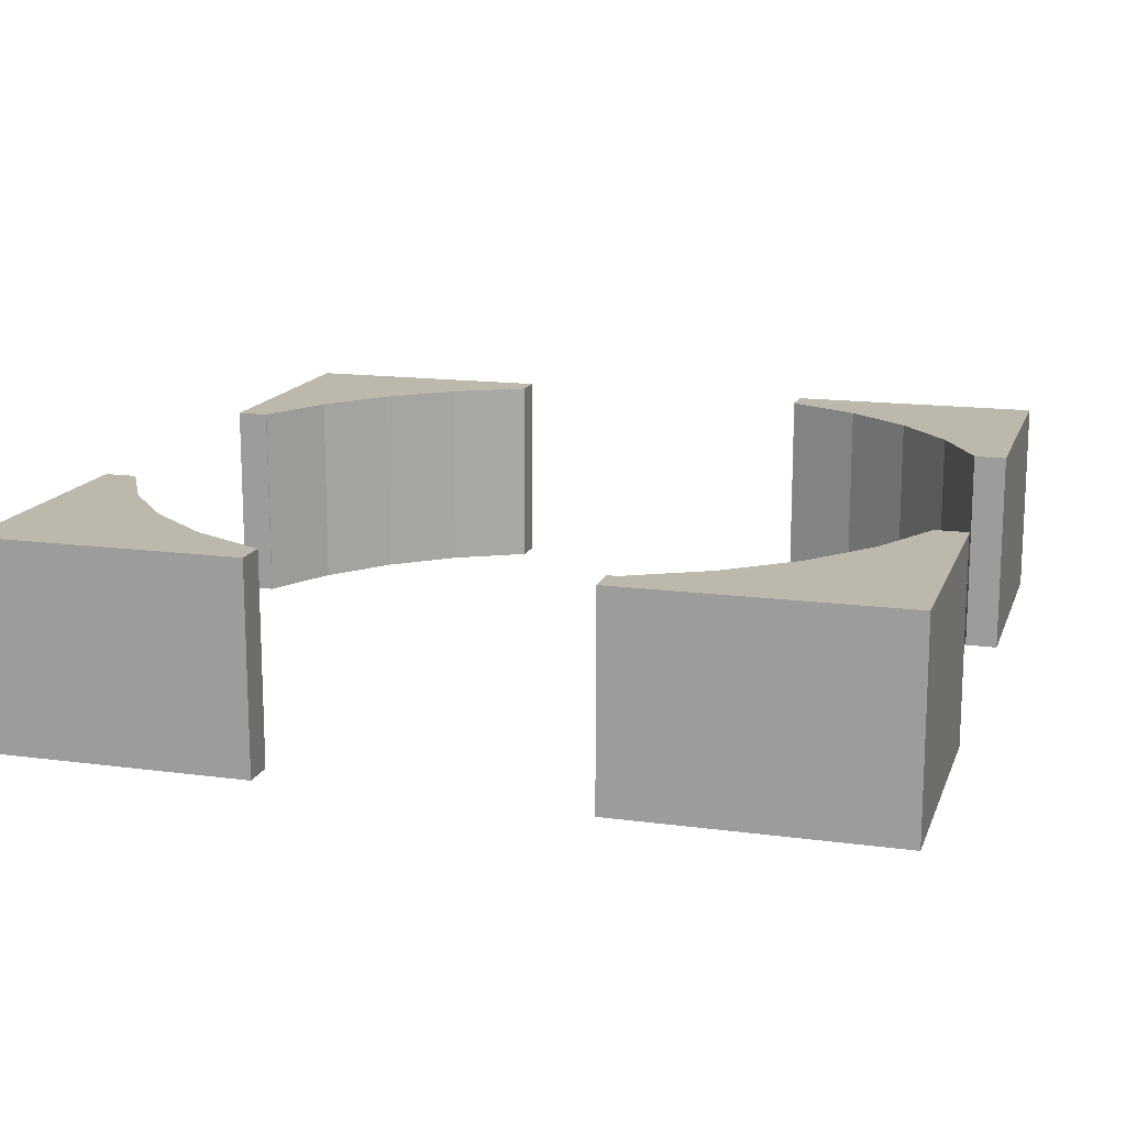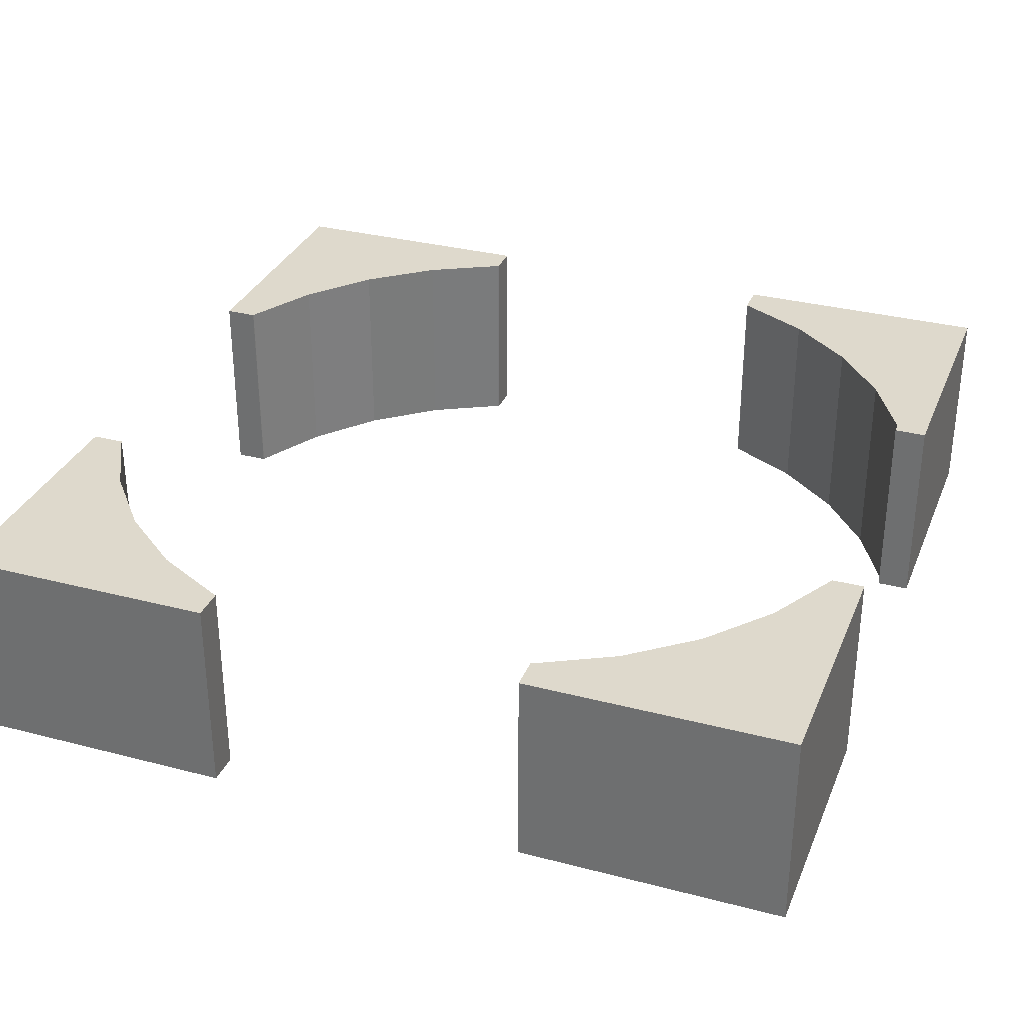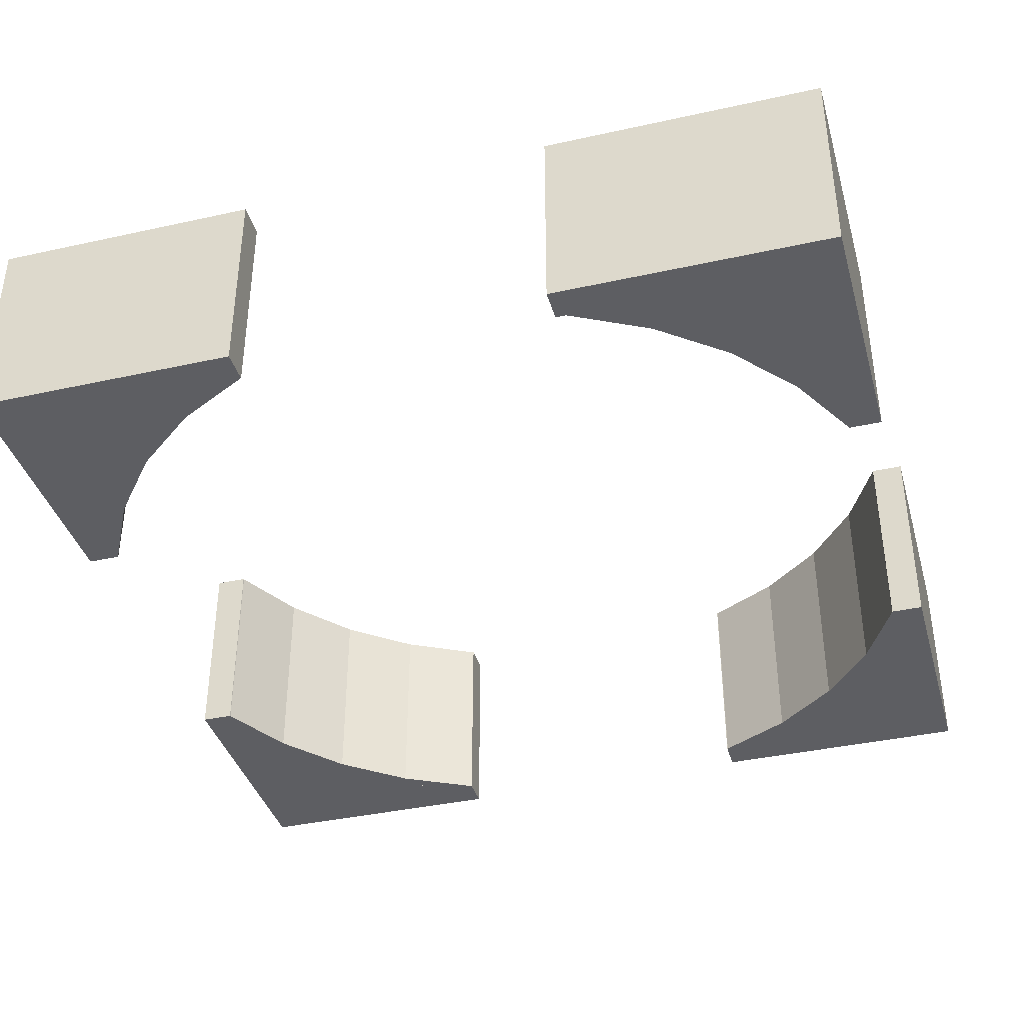
<metadata>
{"format":"obj","ext":"obj","renderer":"f3d","projection":"perspective","resolution":1024,"background":"white","views":[{"elev":14.9,"azim":-163.8,"up":"+Y"},{"elev":32.1,"azim":110.1,"up":"+Y"},{"elev":-38.5,"azim":-164.4,"up":"+Y"}]}
</metadata>
<code>
g pb_Mesh-4693696
v -10.5 -2.5 10.5
v -10.5 -2.5 4
v -10.5 2.5 4
v -10.5 2.5 10.5
v -10.5 1.704 -9.466
v -10.5 -2.5 -9.466
v -10.5 -2.5 -10.5
v -10.5 2.5 -10.5
v -10.5 2.5 -9.466
v -10.5 0.3727 -7.734
v -10.5 -2.5 -7.734
v -10.5 2.5 -7.734
v -10.5 -0.7799 -6.236
v -10.5 -2.5 -6.236
v -10.5 2.5 -6.236
v -10.5 -1.807 -4.901
v -10.5 -2.5 -4.901
v -10.5 2.5 -4.901
v -10.5 -2.5 -4
v -10.5 2.5 -4
v 10.5 2.5 9.466
v 10.5 -1.704 9.466
v 10.5 -2.5 10.5
v 10.5 2.5 10.5
v 10.5 -2.5 9.466
v 10.5 2.5 7.735
v 10.5 -0.3727 7.735
v 10.5 -2.5 7.735
v 10.5 2.5 6.236
v 10.5 0.7799 6.236
v 10.5 -2.5 6.236
v 10.5 2.5 4.901
v 10.5 1.807 4.901
v 10.5 -2.5 4.901
v 10.5 2.5 4
v 10.5 -2.5 4
v 10.5 2.5 -10.5
v 10.5 -2.5 -4
v 10.5 2.5 -4
v 10.5 -2.5 -10.5
v -9.466 1.704 10.5
v -9.466 -2.5 10.5
v -10.5 -2.5 10.5
v -10.5 2.5 10.5
v -9.466 2.5 10.5
v -7.735 0.3727 10.5
v -7.734 -2.5 10.5
v -7.735 2.5 10.5
v -6.236 -0.7799 10.5
v -6.236 -2.5 10.5
v -6.236 2.5 10.5
v -4.901 -1.807 10.5
v -4.901 -2.5 10.5
v -4.901 2.5 10.5
v -4 -2.5 10.5
v -4 2.5 10.5
v 10.5 -2.5 10.5
v 4 -2.5 10.5
v 4 2.5 10.5
v 10.5 2.5 10.5
v 9.466 2.5 -10.5
v 9.466 -1.704 -10.5
v 10.5 -2.5 -10.5
v 10.5 2.5 -10.5
v 9.466 -2.5 -10.5
v 7.734 2.5 -10.5
v 7.734 -0.3727 -10.5
v 7.734 -2.5 -10.5
v 6.236 2.5 -10.5
v 6.236 0.7799 -10.5
v 6.236 -2.5 -10.5
v 4.901 2.5 -10.5
v 4.901 1.807 -10.5
v 4.901 -2.5 -10.5
v 4 2.5 -10.5
v 4 -2.5 -10.5
v -10.5 2.5 -10.5
v -4 -2.5 -10.5
v -4 2.5 -10.5
v -10.5 -2.5 -10.5
v -10.06 2.5 4.437
v -10.5 2.5 4
v -10.11 2.5 4
v -9.466 2.5 10.5
v -10.5 2.5 10.5
v -10.5 2.5 4
v -10.06 2.5 4.437
v -9.361 2.5 5.139
v -9.706 2.5 4
v -7.734 2.5 10.5
v -8.804 2.5 5.696
v -9.701 2.5 4.018
v -6.236 2.5 10.5
v -4.901 2.5 10.5
v -8.73 2.5 5.833
v -5.477 2.5 9.023
v -4 2.5 10.24
v -4 2.5 10.5
v -7.425 2.5 7.425
v -5.696 2.5 8.804
v -4 2.5 9.71
v -4 2.5 10.24
v -5.833 2.5 8.73
v -4.018 2.5 9.701
v -4 2.5 9.706
v -4 2.5 9.71
v 9.559 2.5 9.559
v 10.5 2.5 9.466
v 10.5 2.5 10.5
v 4 2.5 10.5
v 4 2.5 10.11
v 8.378 2.5 8.378
v 10.5 2.5 7.735
v 4 2.5 9.706
v 7.721 2.5 7.721
v 10.5 2.5 6.236
v 4.018 2.5 9.701
v 7.425 2.5 7.425
v 10.5 2.5 4.901
v 5.833 2.5 8.73
v 10.24 2.5 4
v 10.5 2.5 4
v 8.73 2.5 5.833
v 9.71 2.5 4
v 10.24 2.5 4
v 9.701 2.5 4.018
v 9.706 2.5 4
v 9.71 2.5 4
v 10.06 2.5 -4.437
v 9.466 2.5 -10.5
v 10.5 2.5 -10.5
v 10.5 2.5 -4
v 10.11 2.5 -4
v 10.06 2.5 -4.437
v 10.5 2.5 -4
v 9.361 2.5 -5.139
v 7.734 2.5 -10.5
v 9.706 2.5 -4
v 8.804 2.5 -5.696
v 6.236 2.5 -10.5
v 9.701 2.5 -4.018
v 8.73 2.5 -5.833
v 4.901 2.5 -10.5
v 7.425 2.5 -7.425
v 5.477 2.5 -9.023
v 4 2.5 -10.5
v 4 2.5 -10.24
v 5.833 2.5 -8.73
v 5.696 2.5 -8.804
v 4 2.5 -9.71
v 4 2.5 -9.706
v 4.018 2.5 -9.701
v -9.559 2.5 -9.559
v -10.5 2.5 -10.5
v -4 2.5 -10.5
v -4 2.5 -10.11
v -10.5 2.5 -9.466
v -8.378 2.5 -8.378
v -4 2.5 -9.706
v -10.5 2.5 -7.734
v -7.721 2.5 -7.721
v -4.018 2.5 -9.701
v -10.5 2.5 -6.236
v -7.425 2.5 -7.425
v -5.833 2.5 -8.73
v -10.5 2.5 -4.901
v -10.24 2.5 -4
v -10.5 2.5 -4
v -9.71 2.5 -4
v -8.73 2.5 -5.833
v -9.706 2.5 -4
v -9.701 2.5 -4.018
v 4 2.5 -9.706
v 4 2.5 -9.706
v 4.018 2.5 -9.701
v -9.466 -2.5 10.5
v -10.06 -2.5 4.437
v -10.5 -2.5 4
v -10.5 -2.5 10.5
v -10.06 -2.5 4.437
v -10.11 -2.5 4
v -7.735 -2.5 10.5
v -9.361 -2.5 5.139
v -9.706 -2.5 4
v -6.236 -2.5 10.5
v -8.804 -2.5 5.696
v -9.701 -2.5 4.018
v -8.73 -2.5 5.833
v -4.901 -2.5 10.5
v -7.425 -2.5 7.425
v -4 -2.5 10.5
v -5.477 -2.5 9.023
v -4 -2.5 10.24
v -5.833 -2.5 8.73
v -5.696 -2.5 8.804
v -4 -2.5 9.71
v -4.018 -2.5 9.701
v -4 -2.5 9.706
v 10.5 -2.5 10.5
v 9.559 -2.5 9.559
v 4 -2.5 10.11
v 4 -2.5 10.5
v 10.5 -2.5 9.466
v 8.378 -2.5 8.378
v 4 -2.5 9.706
v 10.5 -2.5 7.735
v 4.018 -2.5 9.701
v 7.721 -2.5 7.721
v 10.5 -2.5 6.236
v 5.833 -2.5 8.73
v 7.425 -2.5 7.425
v 10.5 -2.5 4.901
v 7.425 -2.5 7.425
v 7.425 -2.5 7.425
v 7.425 -2.5 7.425
v 10.5 -2.5 4
v 10.24 -2.5 4
v 8.73 -2.5 5.833
v 9.71 -2.5 4
v 9.701 -2.5 4.018
v 9.706 -2.5 4
v 10.11 -2.5 -4
v 10.5 -2.5 -4
v 10.06 -2.5 -4.437
v 10.5 -2.5 -10.5
v 9.466 -2.5 -10.5
v 9.706 -2.5 -4
v 9.361 -2.5 -5.139
v 7.734 -2.5 -10.5
v 9.701 -2.5 -4.018
v 8.804 -2.5 -5.696
v 6.236 -2.5 -10.5
v 8.73 -2.5 -5.833
v 4.901 -2.5 -10.5
v 5.477 -2.5 -9.023
v 4 -2.5 -10.5
v 4 -2.5 -10.24
v 7.425 -2.5 -7.425
v 5.696 -2.5 -8.804
v 4 -2.5 -9.71
v 5.833 -2.5 -8.73
v 4.018 -2.5 -9.701
v 4 -2.5 -9.706
v -9.559 -2.5 -9.559
v -10.5 -2.5 -10.5
v -10.5 -2.5 -9.466
v -4 -2.5 -10.11
v -4 -2.5 -10.5
v -8.378 -2.5 -8.378
v -10.5 -2.5 -7.734
v -4 -2.5 -9.706
v -7.721 -2.5 -7.721
v -10.5 -2.5 -6.236
v -4.018 -2.5 -9.701
v -7.425 -2.5 -7.425
v -10.5 -2.5 -4.901
v -5.833 -2.5 -8.73
v -10.24 -2.5 -4
v -10.5 -2.5 -4
v -8.73 -2.5 -5.834
v -9.71 -2.5 -4
v -9.701 -2.5 -4.018
v -9.706 -2.5 -4
v -10.11 -2.197 4
v -10.5 -2.5 4
v -10.11 -2.5 4
v -10.11 2.5 4
v -10.5 2.5 4
v -9.706 -1.889 4
v -9.706 -2.5 4
v -9.706 2.5 4
v 10.5 2.5 4
v 10.24 2.296 4
v 10.24 -2.5 4
v 10.5 -2.5 4
v 10.24 2.5 4
v 9.71 1.893 4
v 9.71 -2.5 4
v 9.71 2.5 4
v 9.706 1.889 4
v 9.706 -2.5 4
v 9.706 2.5 4
v -3.75 -2.197 -10.11
v -3.75 -2.5 -10.5
v -3.75 -2.5 -10.11
v -3.75 2.5 -10.11
v -3.75 2.5 -10.5
v -3.75 -1.889 -9.706
v -3.75 -2.5 -9.706
v -3.75 2.5 -9.706
v 10.11 -2.197 -4
v 10.5 -2.5 -4
v 10.11 -2.5 -4
v 10.11 2.5 -4
v 10.5 2.5 -4
v 9.706 -1.889 -4
v 9.706 -2.5 -4
v 9.706 2.5 -4
v 4 2.5 -10.5
v 4 2.296 -10.24
v 4 -2.5 -10.24
v 4 -2.5 -10.5
v 4 2.5 -10.24
v 4 1.893 -9.71
v 4 -2.5 -9.71
v 4 2.5 -9.71
v 4 1.889 -9.706
v 4 -2.5 -9.706
v 4 2.5 -9.706
v 9.706 -2.5 -4
v 9.701 -2.5 -4.018
v 9.706 -2.454 -4
v 9.706 -2.454 -4
v 9.701 -2.5 -4.018
v 9.701 2.5 -4.018
v 9.706 -2.454 -4
v 9.701 2.5 -4.018
v 9.706 2.5 -4
v 8.73 -2.5 -5.833
v 9.701 2.5 -4.018
v 9.701 -2.5 -4.018
v 8.73 2.5 -5.833
v 7.425 -2.5 -7.425
v 8.73 2.5 -5.833
v 8.73 -2.5 -5.833
v 7.425 2.5 -7.425
v 5.833 -2.5 -8.73
v 7.425 2.5 -7.425
v 7.425 -2.5 -7.425
v 5.833 2.5 -8.73
v 4.018 -2.5 -9.701
v 5.833 2.5 -8.73
v 5.833 -2.5 -8.73
v 4.018 2.5 -9.701
v 4 2.454 -9.706
v 4.018 2.5 -9.701
v 4.018 -2.5 -9.701
v 4 2.454 -9.706
v 4.018 -2.5 -9.701
v 4 -2.5 -9.706
v 4 2.5 -9.706
v 4.018 2.5 -9.701
v 4 2.454 -9.706
v -10.5 2.5 -4
v -10.24 2.296 -4
v -10.24 -2.5 -4
v -10.5 -2.5 -4
v -10.24 2.5 -4
v -9.71 1.893 -4
v -9.71 -2.5 -4
v -9.71 2.5 -4
v -9.706 1.889 -4
v -9.706 -2.5 -4
v -9.706 2.5 -4
v -4 -2.5 -9.706
v -4.018 -2.5 -9.701
v -4 -2.454 -9.706
v -4 -2.454 -9.706
v -4.018 -2.5 -9.701
v -4.018 2.5 -9.701
v -4 -2.454 -9.706
v -4.018 2.5 -9.701
v -4 2.5 -9.706
v -5.833 -2.5 -8.73
v -4.018 2.5 -9.701
v -4.018 -2.5 -9.701
v -5.833 2.5 -8.73
v -7.425 -2.5 -7.425
v -5.833 2.5 -8.73
v -5.833 -2.5 -8.73
v -7.425 2.5 -7.425
v -8.73 -2.5 -5.833
v -7.425 2.5 -7.425
v -7.425 -2.5 -7.425
v -8.73 2.5 -5.833
v -9.701 -2.5 -4.018
v -8.73 2.5 -5.833
v -8.73 -2.5 -5.833
v -9.701 2.5 -4.018
v -9.706 -2.5 -4
v -9.706 2.454 -4
v -9.701 2.5 -4.018
v -9.706 -2.5 -4
v -9.701 2.5 -4.018
v -9.701 -2.5 -4.018
v -9.706 2.454 -4
v -9.706 2.5 -4
v -9.701 2.5 -4.018
v 4 -2.197 10.11
v 4 -2.5 10.5
v 4 -2.5 10.11
v 4 2.5 10.11
v 4 2.5 10.5
v 4 -1.889 9.706
v 4 -2.5 9.706
v 4 2.5 9.706
v -4 2.5 10.5
v -4 2.296 10.24
v -4 -2.5 10.24
v -4 -2.5 10.5
v -4 2.5 10.24
v -4 1.893 9.71
v -4 -2.5 9.71
v -4 2.5 9.71
v -4 1.889 9.706
v -4 -2.5 9.706
v -4 2.5 9.706
v -9.706 -2.5 4
v -9.701 -2.5 4.018
v -9.706 -2.454 4
v -9.701 2.5 4.018
v -9.706 2.5 4
v -8.73 -2.5 5.833
v -9.701 2.5 4.018
v -9.701 -2.5 4.018
v -8.73 2.5 5.833
v -7.425 -2.5 7.425
v -8.73 2.5 5.833
v -8.73 -2.5 5.833
v -7.425 2.5 7.425
v -5.833 -2.5 8.73
v -7.425 2.5 7.425
v -7.425 -2.5 7.425
v -5.833 2.5 8.73
v -4.018 -2.5 9.701
v -5.833 2.5 8.73
v -5.833 -2.5 8.73
v -4.018 2.5 9.701
v -4 -2.5 9.706
v -4 2.454 9.706
v -4.018 2.5 9.701
v -4 -2.5 9.706
v -4.018 2.5 9.701
v -4.018 -2.5 9.701
v -4 2.454 9.706
v -4 2.5 9.706
v -4.018 2.5 9.701
v 4 -2.5 9.706
v 4.018 -2.5 9.701
v 4 -2.454 9.706
v 4 -2.454 9.706
v 4.018 -2.5 9.701
v 4.018 2.5 9.701
v 4 -2.454 9.706
v 4.018 2.5 9.701
v 4 2.5 9.706
v 5.833 -2.5 8.73
v 4.018 2.5 9.701
v 4.018 -2.5 9.701
v 5.833 2.5 8.73
v 7.425 -2.5 7.425
v 5.833 2.5 8.73
v 5.833 -2.5 8.73
v 7.425 2.5 7.425
v 8.73 -2.5 5.833
v 7.425 2.5 7.425
v 7.425 -2.5 7.425
v 8.73 2.5 5.833
v 9.701 -2.5 4.018
v 8.73 2.5 5.833
v 8.73 -2.5 5.833
v 9.701 2.5 4.018
v 9.706 -2.5 4
v 9.706 2.454 4
v 9.701 2.5 4.018
v 9.701 -2.5 4.018
v 9.706 2.5 4
v -3.75 -2.5 -10.11
v -3.75 -2.5 -9.706
v -3.75 2.5 -10.5
v -3.75 -2.5 -10.5
v -3.75 -2.5 -10.5
v -4 -2.5 -9.706
v -4 -1.889 -9.706
v -3.75 -2.5 -9.706
v -3.75 -1.889 -9.706
v -4 2.5 -10.11
v -4 2.5 -10.5
v -3.75 2.5 -10.11
v -3.75 2.5 -10.5
v -4 2.5 -9.706
v -3.75 2.5 -9.706
v -4 2.5 -9.706
v -3.75 2.5 -9.706
g pb_Mesh-4693696_0
f 3 2 1
f 3 1 4
f 7 6 5
f 8 7 5
f 8 5 9
f 11 10 5
f 6 11 5
f 10 12 9
f 5 10 9
f 14 13 10
f 11 14 10
f 13 15 12
f 10 13 12
f 17 16 13
f 14 17 13
f 16 18 15
f 13 16 15
f 17 19 16
f 19 20 18
f 16 19 18
f 23 22 21
f 24 23 21
f 23 25 22
f 27 26 21
f 22 27 21
f 28 27 22
f 25 28 22
f 30 29 26
f 27 30 26
f 31 30 27
f 28 31 27
f 33 32 29
f 30 33 29
f 34 33 30
f 31 34 30
f 33 35 32
f 36 35 33
f 34 36 33
f 39 38 37
f 38 40 37
f 43 42 41
f 44 43 41
f 44 41 45
f 47 46 41
f 42 47 41
f 46 48 45
f 41 46 45
f 50 49 46
f 47 50 46
f 49 51 48
f 46 49 48
f 53 52 49
f 50 53 49
f 52 54 51
f 49 52 51
f 53 55 52
f 55 56 54
f 52 55 54
f 59 58 57
f 59 57 60
f 63 62 61
f 64 63 61
f 63 65 62
f 67 66 61
f 62 67 61
f 68 67 62
f 65 68 62
f 70 69 66
f 67 70 66
f 71 70 67
f 68 71 67
f 73 72 69
f 70 73 69
f 74 73 70
f 71 74 70
f 73 75 72
f 76 75 73
f 74 76 73
f 79 78 77
f 78 80 77
f 83 82 81
f 82 85 84
f 87 86 84
f 83 81 88
f 89 83 88
f 87 84 90
f 88 87 90
f 92 88 91
f 88 90 93
f 91 88 93
f 95 93 94
f 98 97 96
f 96 99 94
f 98 96 94
f 101 100 96
f 102 101 96
f 96 100 103
f 106 105 104
f 109 108 107
f 107 111 110
f 109 107 110
f 113 112 107
f 108 113 107
f 112 114 111
f 107 112 111
f 116 115 112
f 113 116 112
f 112 115 117
f 119 118 115
f 116 119 115
f 115 118 120
f 121 118 118
f 122 121 118
f 119 122 118
f 125 124 123
f 128 127 126
f 131 130 129
f 132 131 129
f 135 134 133
f 137 136 129
f 130 137 129
f 136 138 133
f 134 136 133
f 140 139 136
f 137 140 136
f 136 139 141
f 140 143 142
f 146 145 144
f 143 146 144
f 145 146 147
f 145 149 148
f 145 147 150
f 149 145 150
f 152 150 151
f 155 154 153
f 156 155 153
f 153 154 157
f 156 153 158
f 159 156 158
f 153 157 160
f 158 153 160
f 162 158 161
f 158 160 163
f 161 158 163
f 165 161 164
f 161 163 166
f 164 161 166
f 166 168 167
f 164 166 167
f 170 167 169
f 172 169 171
f 175 174 173
f 178 177 176
f 179 178 176
f 178 181 180
f 183 182 176
f 177 183 176
f 184 183 180
f 181 184 180
f 186 185 182
f 183 186 182
f 186 183 187
f 189 185 188
f 191 189 190
f 192 191 190
f 193 191 192
f 195 192 194
f 193 192 195
f 196 193 195
f 198 196 197
f 201 200 199
f 202 201 199
f 203 199 200
f 205 204 200
f 201 205 200
f 203 200 204
f 206 203 204
f 208 204 207
f 206 204 208
f 209 206 208
f 211 208 210
f 209 208 211
f 212 209 211
f 215 214 213
f 216 212 211
f 217 216 211
f 219 217 218
f 221 219 220
f 224 223 222
f 225 223 224
f 226 225 224
f 224 222 227
f 228 224 227
f 226 224 228
f 229 226 228
f 231 228 230
f 229 228 231
f 232 229 231
f 234 232 233
f 237 236 235
f 234 238 235
f 236 234 235
f 237 235 239
f 240 237 239
f 239 235 241
f 243 240 242
f 246 245 244
f 248 247 244
f 245 248 244
f 246 244 249
f 250 246 249
f 251 249 244
f 247 251 244
f 250 249 252
f 253 250 252
f 252 249 254
f 253 252 255
f 256 253 255
f 255 252 257
f 256 255 258
f 259 256 258
f 261 258 260
f 263 261 262
f 266 265 264
f 268 267 264
f 265 268 264
f 266 264 269
f 270 266 269
f 271 269 264
f 267 271 264
f 274 273 272
f 275 274 272
f 276 272 273
f 278 277 273
f 274 278 273
f 276 273 277
f 279 276 277
f 281 280 277
f 278 281 277
f 279 277 280
f 282 279 280
f 285 284 283
f 287 286 283
f 284 287 283
f 285 283 288
f 289 285 288
f 290 288 283
f 286 290 283
f 293 292 291
f 295 294 291
f 292 295 291
f 293 291 296
f 297 293 296
f 298 296 291
f 294 298 291
f 301 300 299
f 302 301 299
f 303 299 300
f 305 304 300
f 301 305 300
f 303 300 304
f 306 303 304
f 308 307 304
f 305 308 304
f 306 304 307
f 309 306 307
f 312 311 310
f 315 314 313
f 318 317 316
f 321 320 319
f 320 322 319
f 325 324 323
f 324 326 323
f 329 328 327
f 328 330 327
f 333 332 331
f 332 334 331
f 337 336 335
f 340 339 338
f 343 342 341
f 346 345 344
f 347 346 344
f 348 344 345
f 350 349 345
f 346 350 345
f 348 345 349
f 351 348 349
f 353 352 349
f 350 353 349
f 351 349 352
f 354 351 352
f 357 356 355
f 360 359 358
f 363 362 361
f 366 365 364
f 365 367 364
f 370 369 368
f 369 371 368
f 374 373 372
f 373 375 372
f 378 377 376
f 377 379 376
f 382 381 380
f 385 384 383
f 388 387 386
f 391 390 389
f 393 392 389
f 390 393 389
f 391 389 394
f 395 391 394
f 396 394 389
f 392 396 389
f 399 398 397
f 400 399 397
f 401 397 398
f 403 402 398
f 399 403 398
f 401 398 402
f 404 401 402
f 406 405 402
f 403 406 402
f 404 402 405
f 407 404 405
f 410 409 408
f 411 409 410
f 412 411 410
f 415 414 413
f 414 416 413
f 419 418 417
f 418 420 417
f 423 422 421
f 422 424 421
f 427 426 425
f 426 428 425
f 431 430 429
f 434 433 432
f 437 436 435
f 440 439 438
f 443 442 441
f 446 445 444
f 449 448 447
f 448 450 447
f 453 452 451
f 452 454 451
f 457 456 455
f 456 458 455
f 461 460 459
f 460 462 459
f 465 464 463
f 466 465 463
f 465 467 464
f 468 251 247
f 468 469 251
f 470 78 79
f 470 471 78
f 472 247 248
f 472 468 247
f 475 474 473
f 475 476 474
f 479 478 477
f 479 480 478
f 482 477 481
f 482 479 477
f 476 483 474
f 476 484 483

</code>
